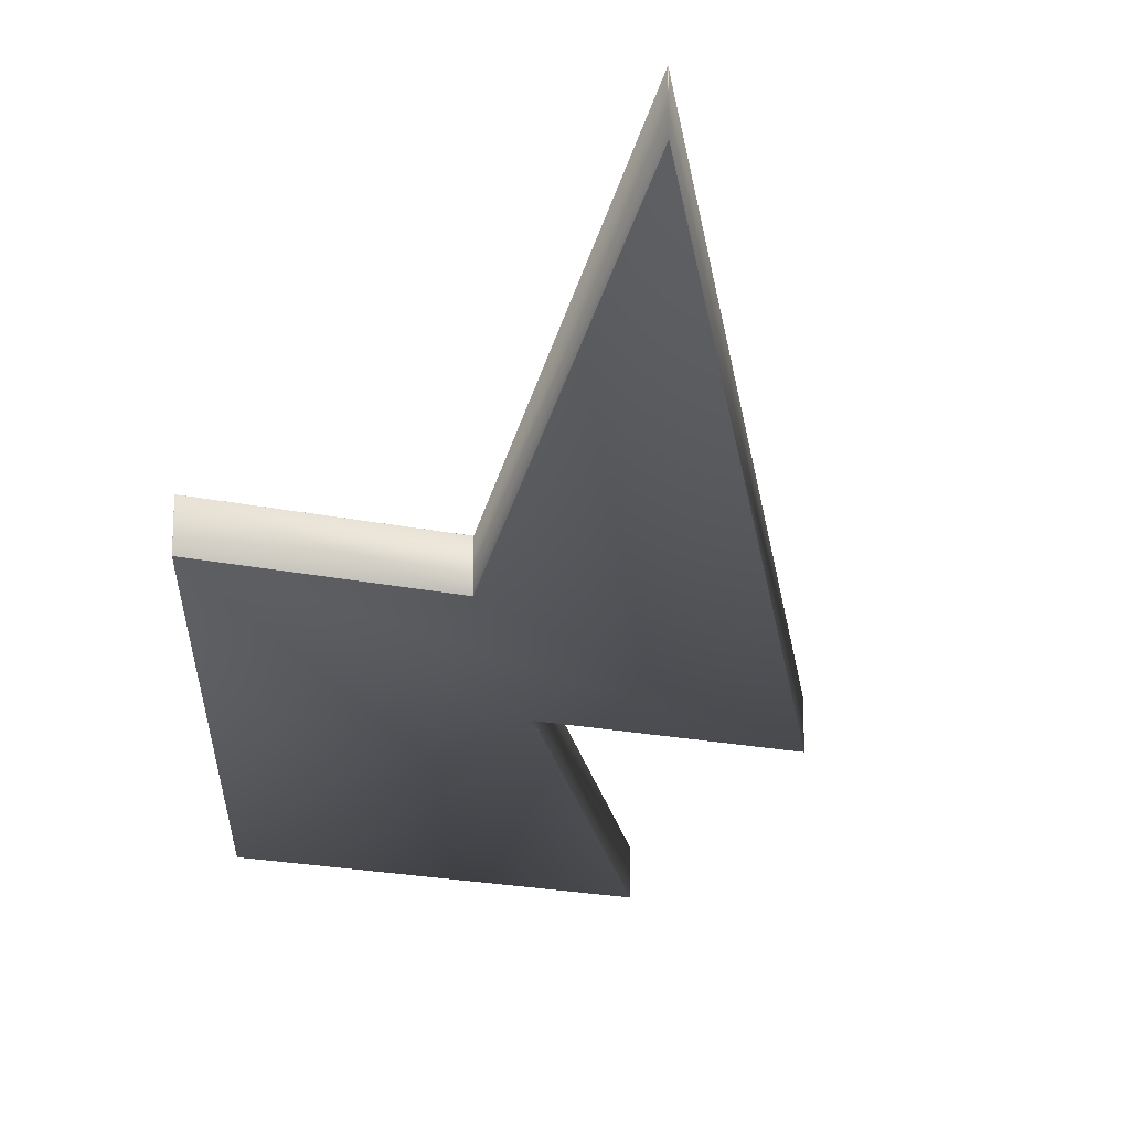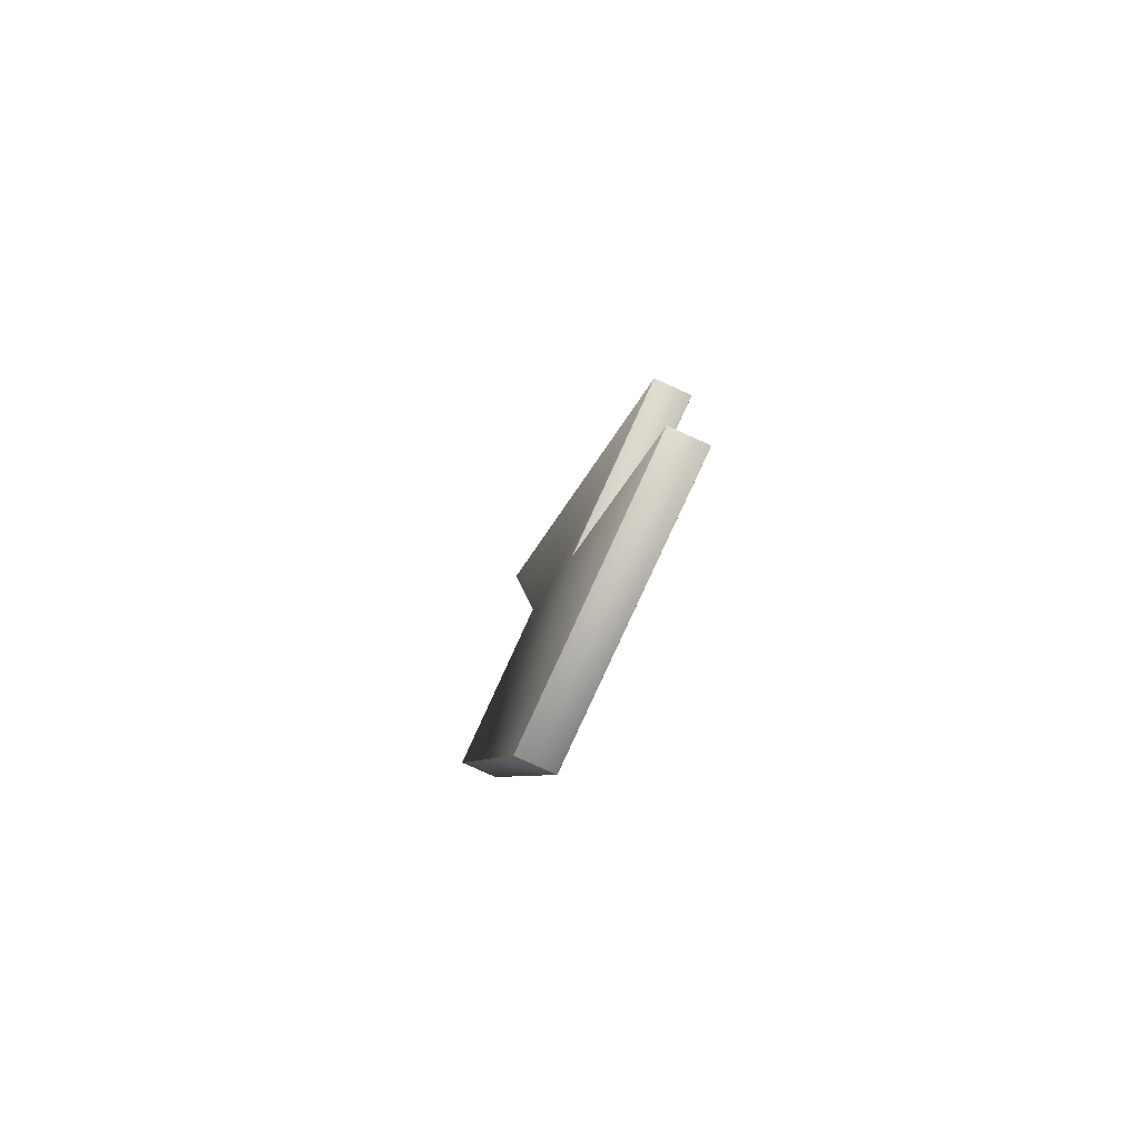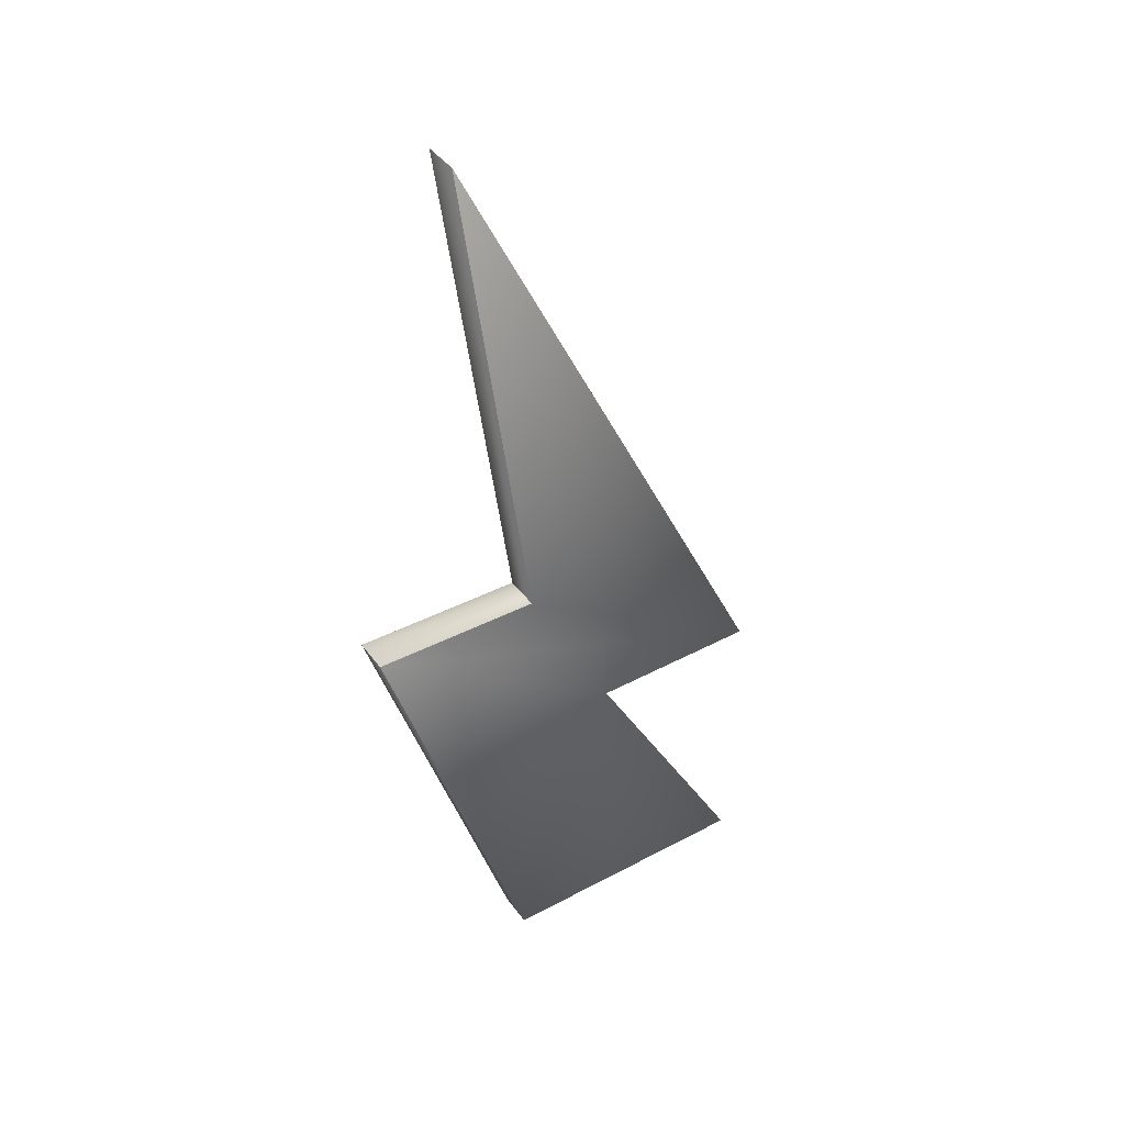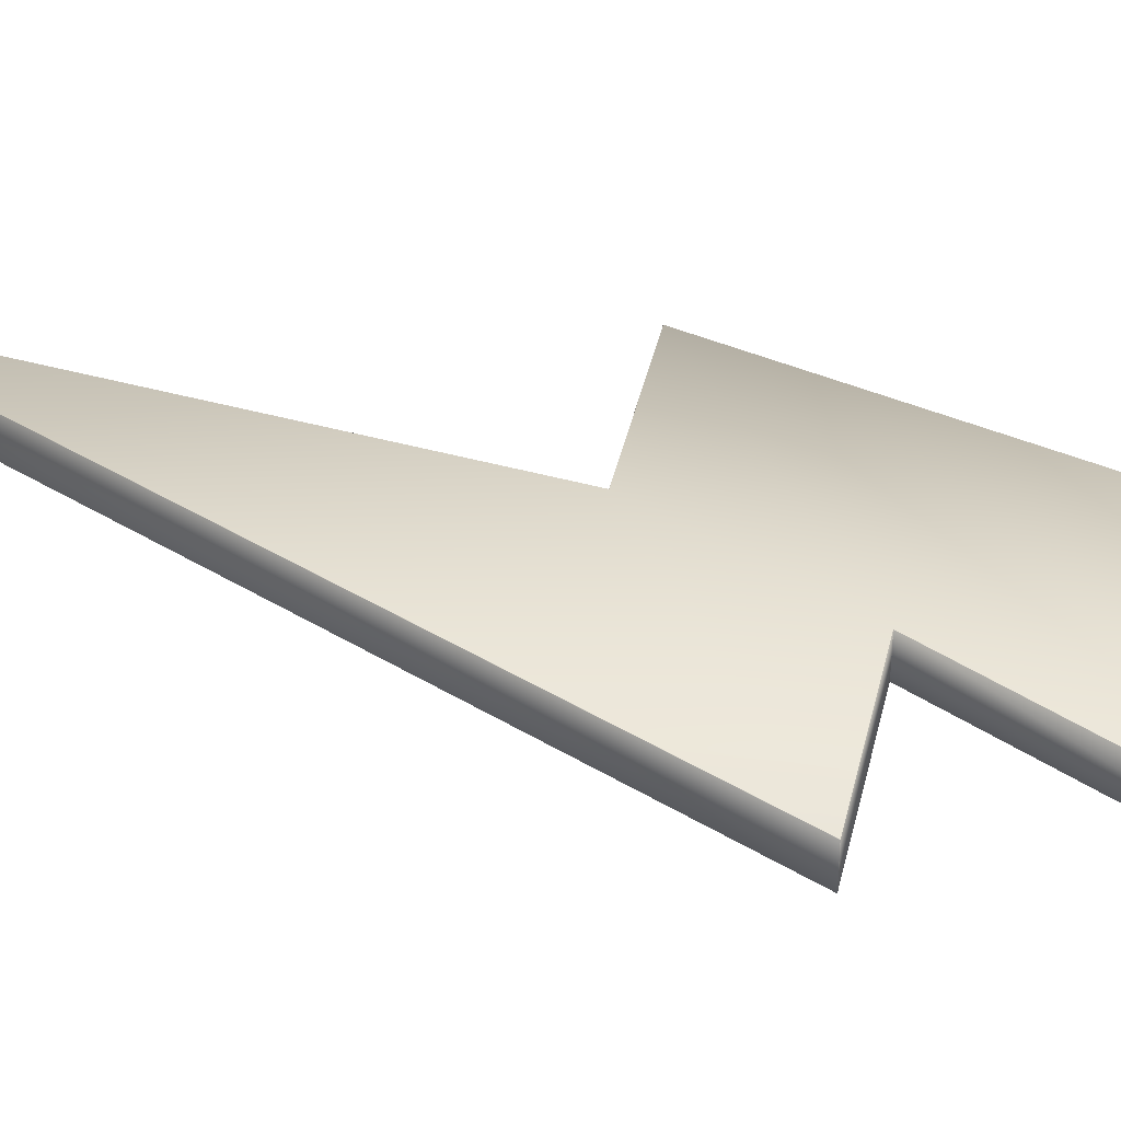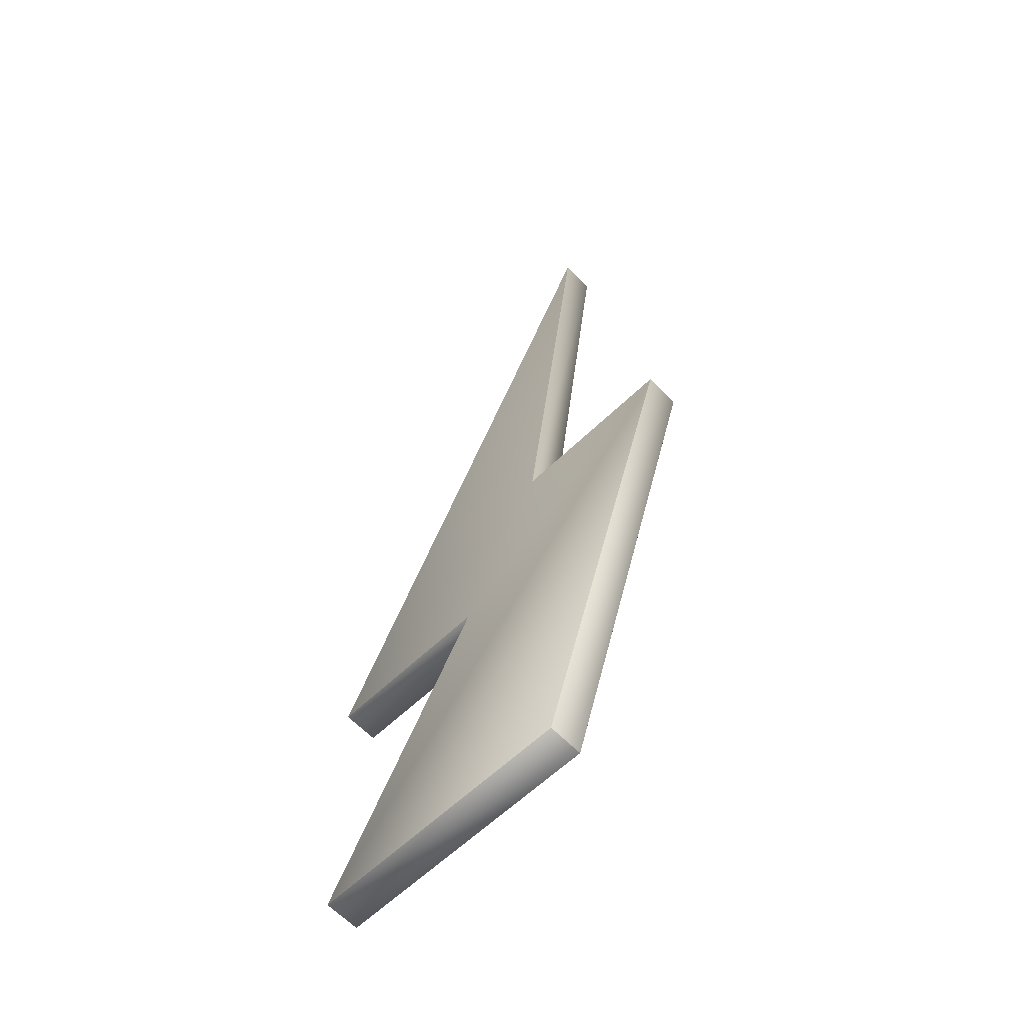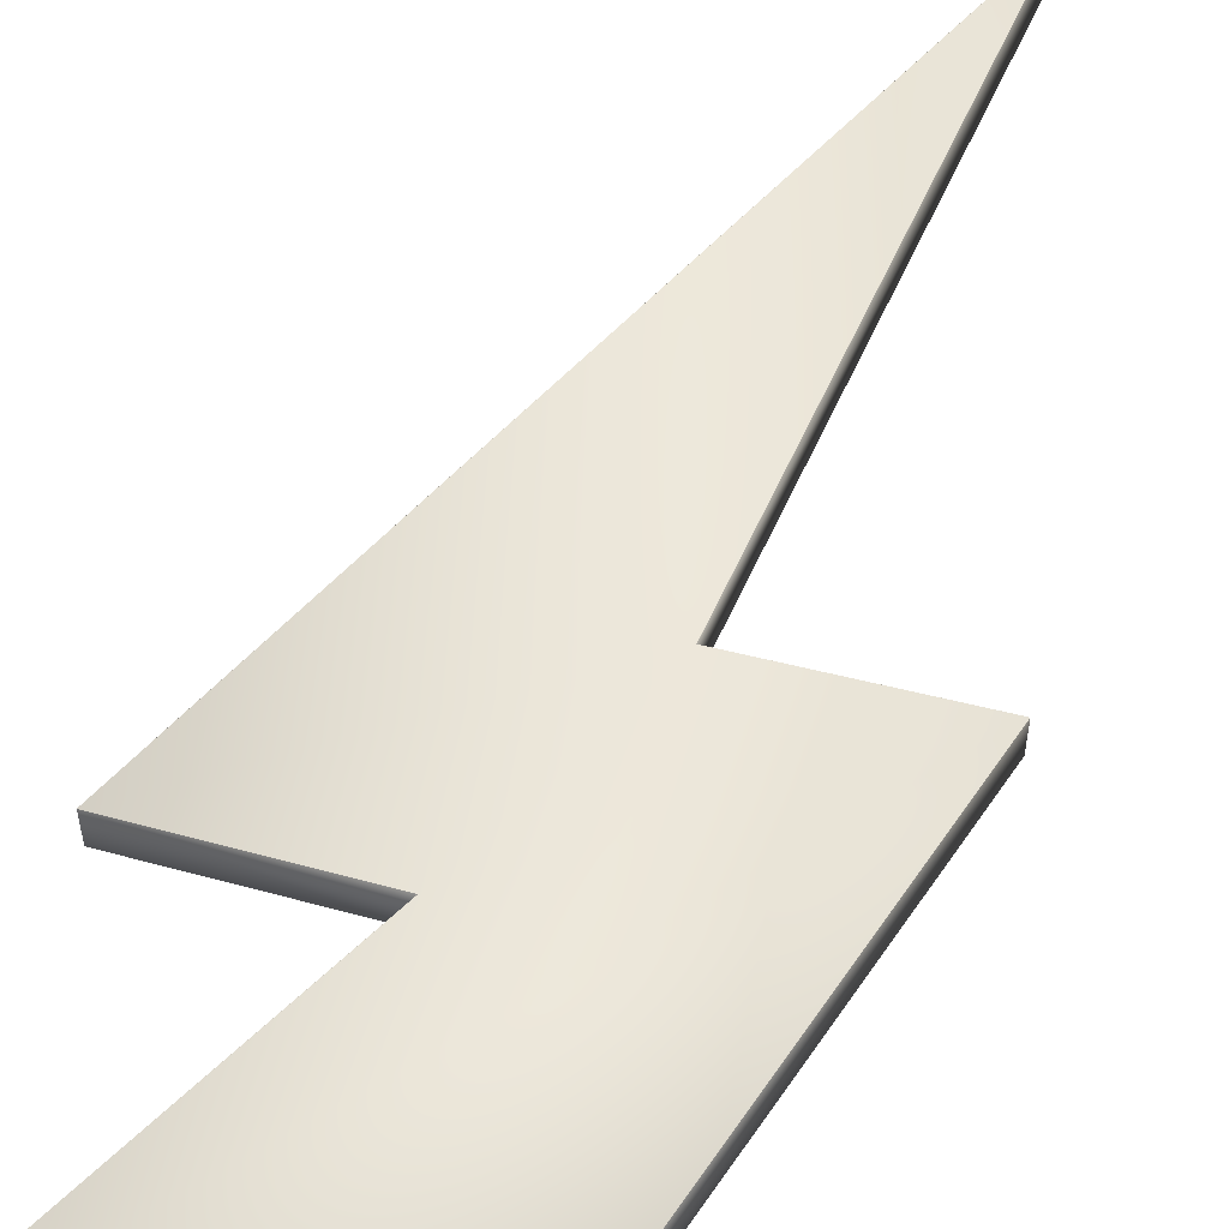
<metadata>
{"format":"obj","ext":"obj","renderer":"f3d","projection":"perspective","resolution":1024,"background":"white","views":[{"elev":-22.9,"azim":-18.3,"up":"+Y"},{"elev":-79.5,"azim":65.6,"up":"+Z"},{"elev":41.8,"azim":-32.9,"up":"+Z"},{"elev":37.2,"azim":102.7,"up":"+Y"},{"elev":-62.1,"azim":-136.1,"up":"+Z"},{"elev":56.5,"azim":-164.1,"up":"+Y"}]}
</metadata>
<code>
o Cube_Cube.001
v -0.6657 0 -2.951
v -0.6655 -0.000422 -2.952
v -0.6661 -0.000422 -2.951
v -0.6661 -0.2152 -2.951
v -0.6655 -0.2152 -2.952
v -0.6657 -0.2156 -2.951
v -0.9911 -0.000423 2.973
v -0.9907 -0.000423 2.973
v -0.9906 -0 2.973
v -0.9906 -0.2156 2.973
v -0.9907 -0.2152 2.973
v -0.9911 -0.2152 2.973
v 0.9692 -0.000422 -2.951
v 0.9689 -0.000422 -2.952
v 0.9687 0 -2.951
v 0.9687 -0.2156 -2.951
v 0.9689 -0.2152 -2.952
v 0.9692 -0.2152 -2.951
v -0.9906 -0 2.973
v -0.9907 -0.000423 2.973
v -0.9901 -0.000423 2.973
v -0.9906 -0.2156 2.973
v -0.9901 -0.2152 2.973
v -0.9907 -0.2152 2.973
v -1.585 -0.000422 -0.07192
v -1.585 -0.000422 -0.07153
v -1.585 0 -0.07188
v -1.585 -0.2152 -0.07192
v -1.585 -0.2156 -0.07188
v -1.585 -0.2152 -0.07153
v -0.02984 -0.000422 -1.136
v -0.03072 0 -1.135
v -0.02962 -0.000422 -1.135
v -0.02984 -0.2152 -1.136
v -0.02962 -0.2152 -1.135
v -0.03072 -0.2156 -1.135
v -0.5725 -0.2152 -0.09154
v -0.5728 -0.2152 -0.09195
v -0.5719 -0.2156 -0.09231
v 1.007 -0.000422 -1.135
v 1.007 -0.000422 -1.135
v 1.006 -0 -1.135
v -0.5728 -0.000422 -0.09195
v -0.5725 -0.000422 -0.09154
v -0.5719 -0 -0.09231
v 1.007 -0.2152 -1.135
v 1.007 -0.2152 -1.135
v 1.006 -0.2156 -1.135
f 22 10 39 48
f 9 19 42 45
f 21 23 47 40
f 27 32 15 1
f 36 29 6 16
f 8 11 24 20
f 41 46 35 33
f 48 39 29 36
f 14 17 5 2
f 26 30 38 43
f 44 37 12 7
f 31 34 18 13
f 45 42 32 27
f 1 2 3
f 4 5 6
f 7 8 9
f 10 11 12
f 13 14 15
f 16 17 18
f 19 20 21
f 22 23 24
f 25 26 27
f 28 29 30
f 31 32 33
f 34 35 36
f 37 38 39
f 40 41 42
f 43 44 45
f 46 47 48
f 27 1 3 25
f 2 5 4 3
f 39 10 12 37
f 11 8 7 12
f 19 9 8 20
f 10 22 24 11
f 23 21 20 24
f 42 19 21 40
f 36 16 18 34
f 17 14 13 18
f 1 15 14 2
f 16 6 5 17
f 45 27 26 43
f 6 29 28 4
f 15 32 31 13
f 48 36 35 46
f 34 31 33 35
f 30 26 25 28
f 29 39 38 30
f 32 42 41 33
f 9 45 44 7
f 22 48 47 23
f 46 41 40 47
f 37 44 43 38
f 3 4 28 25

</code>
